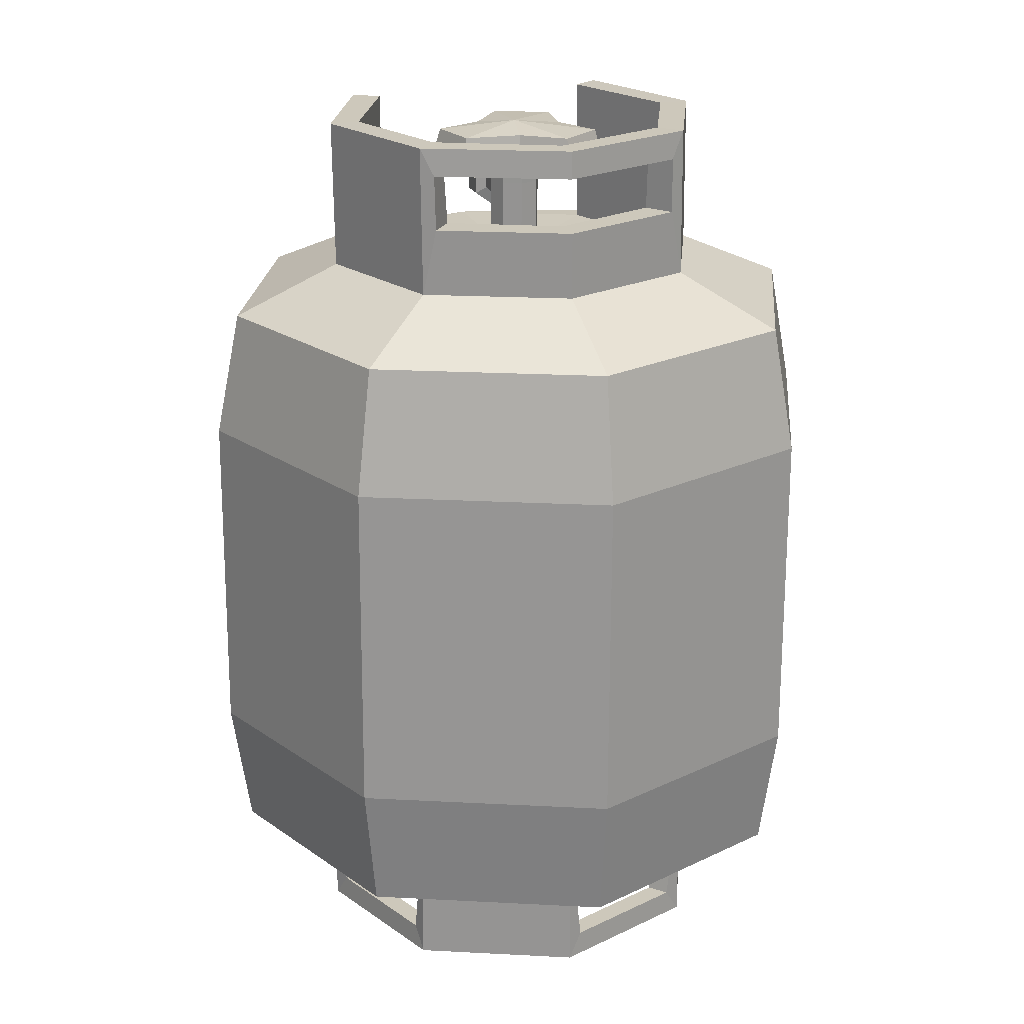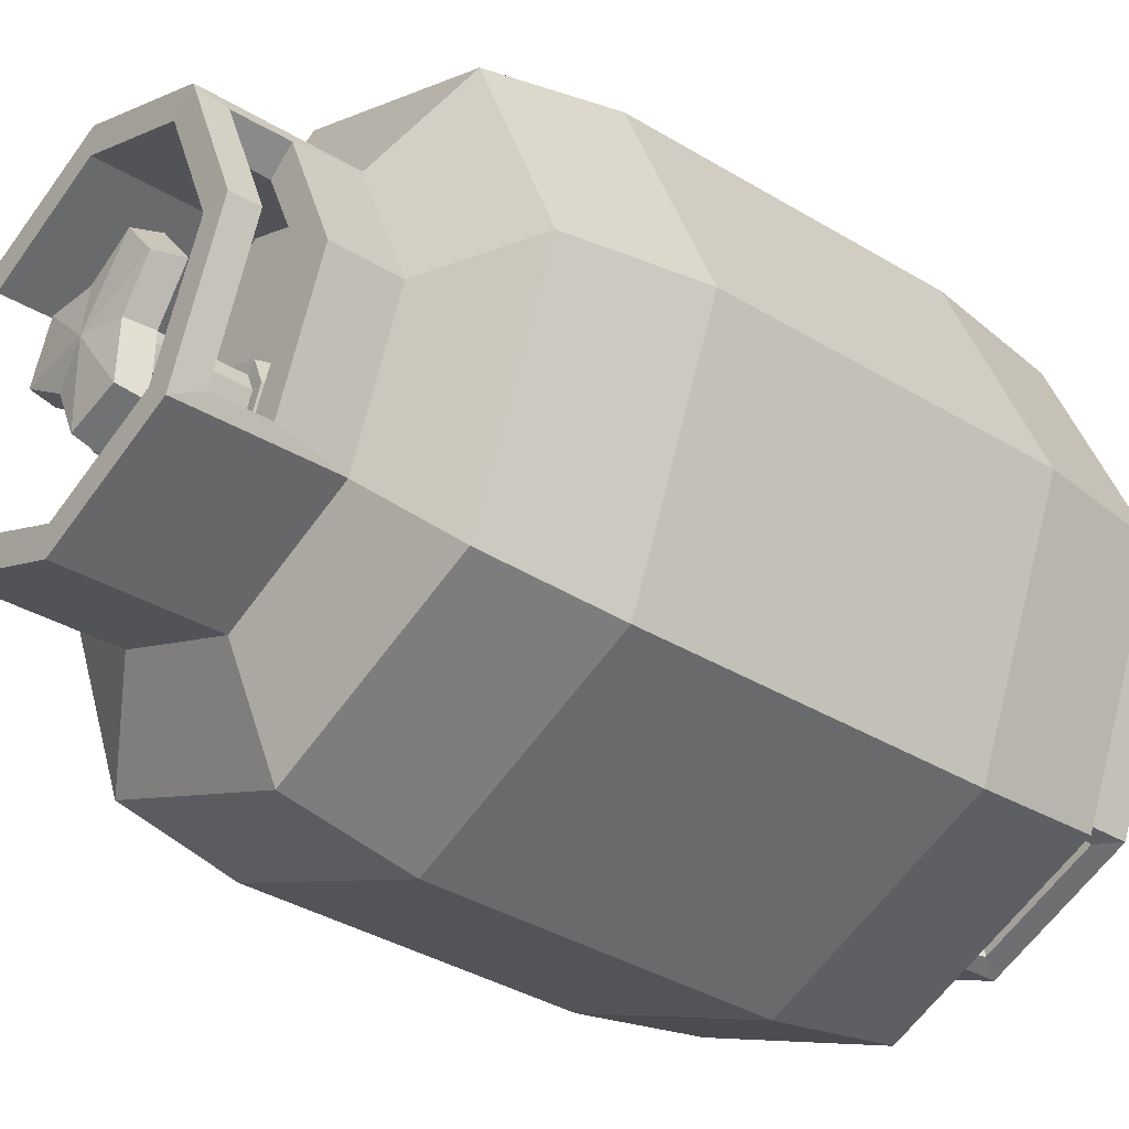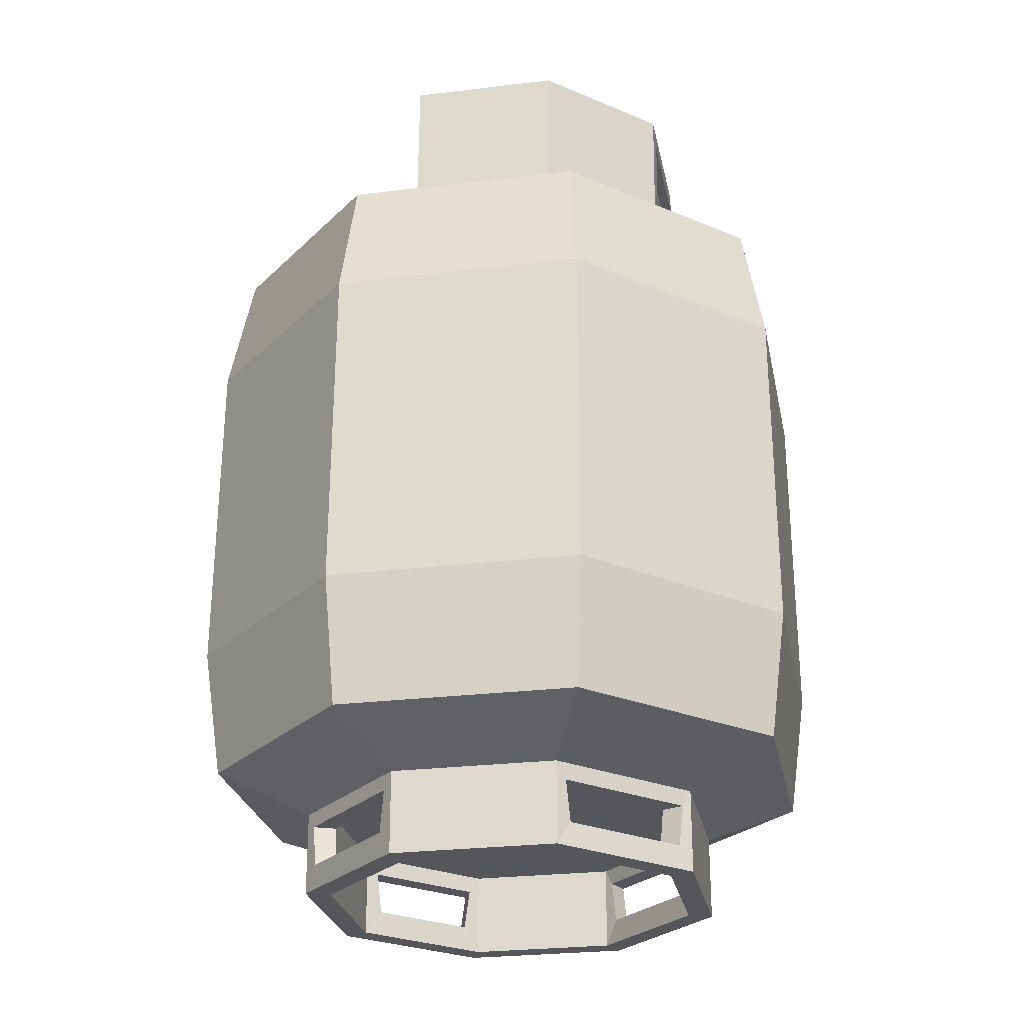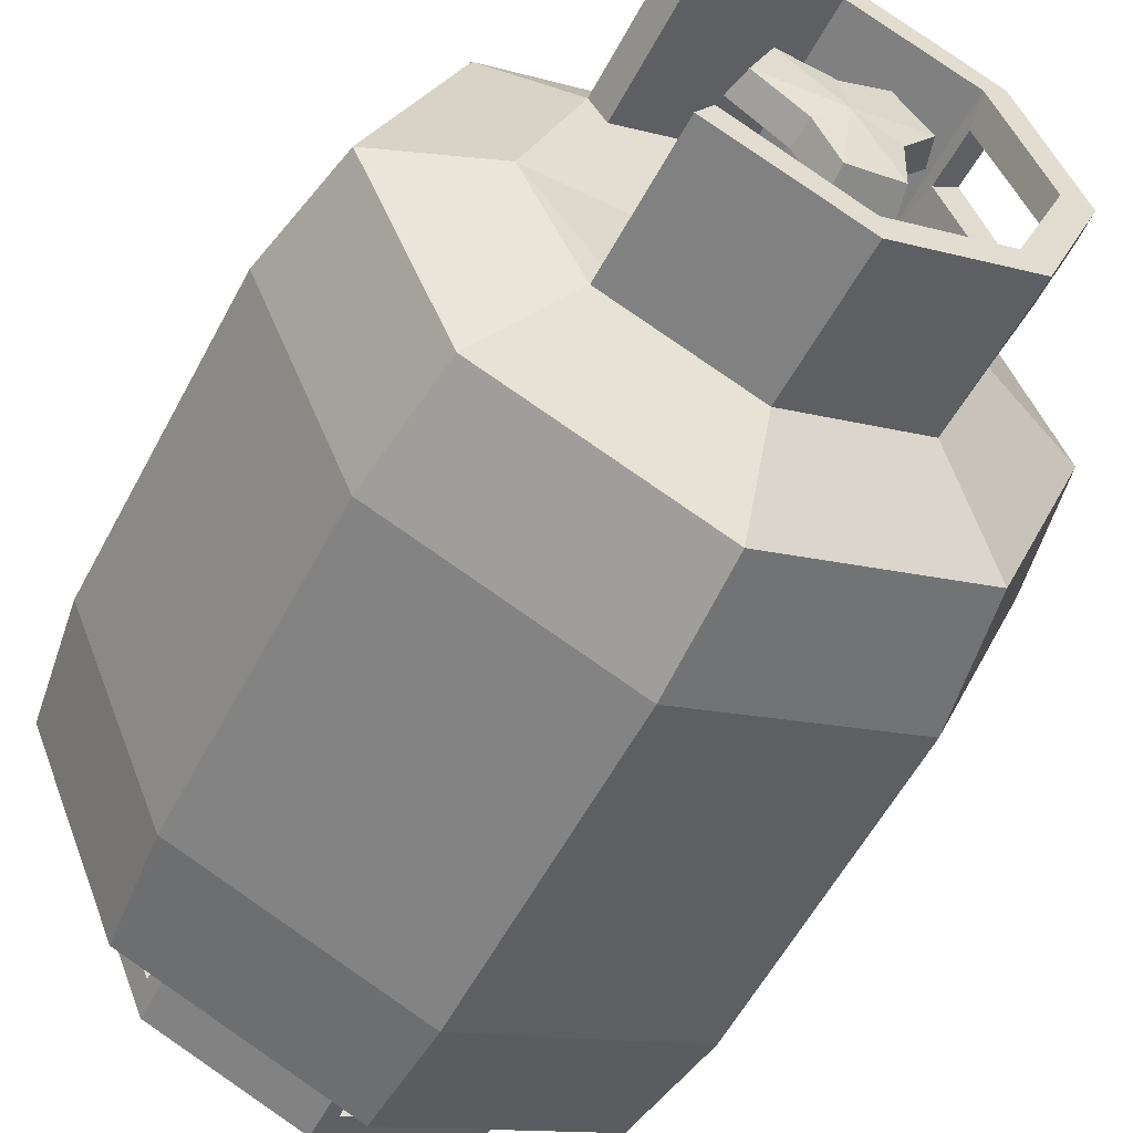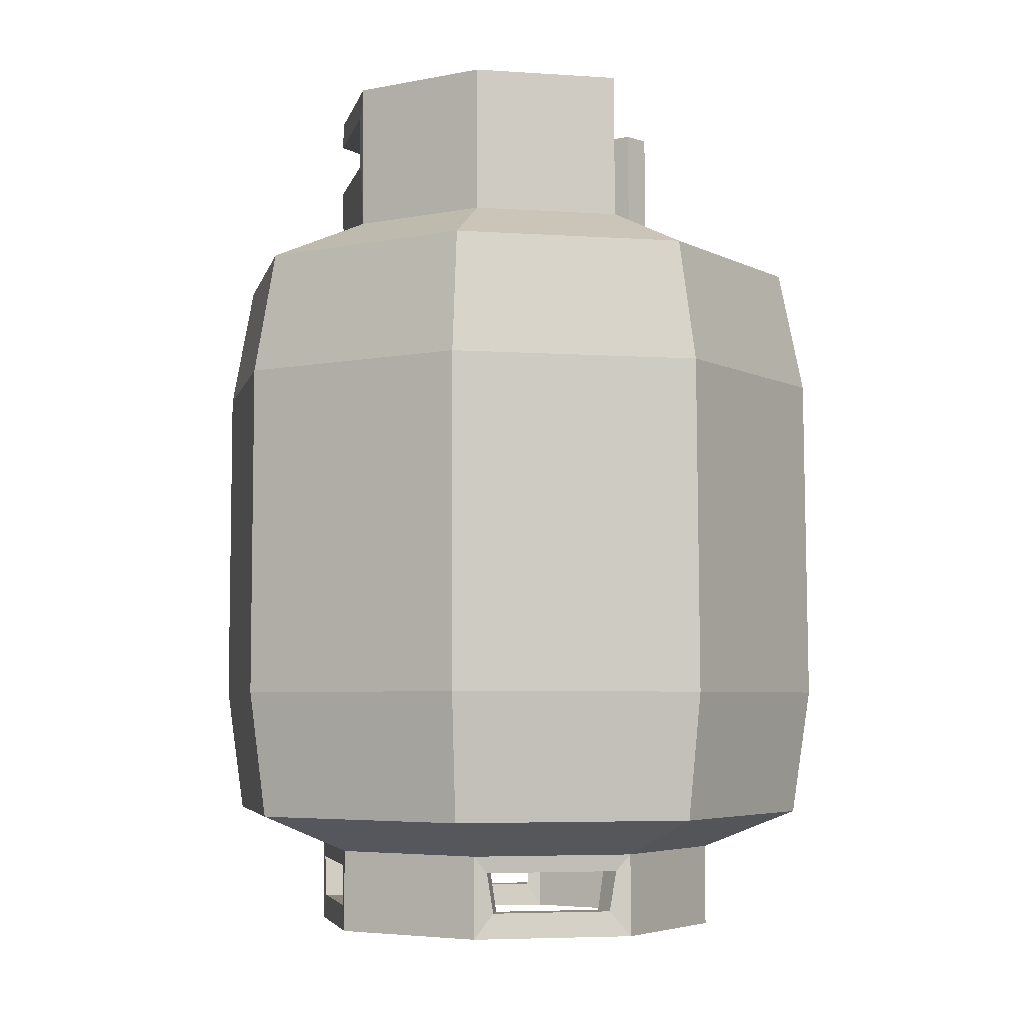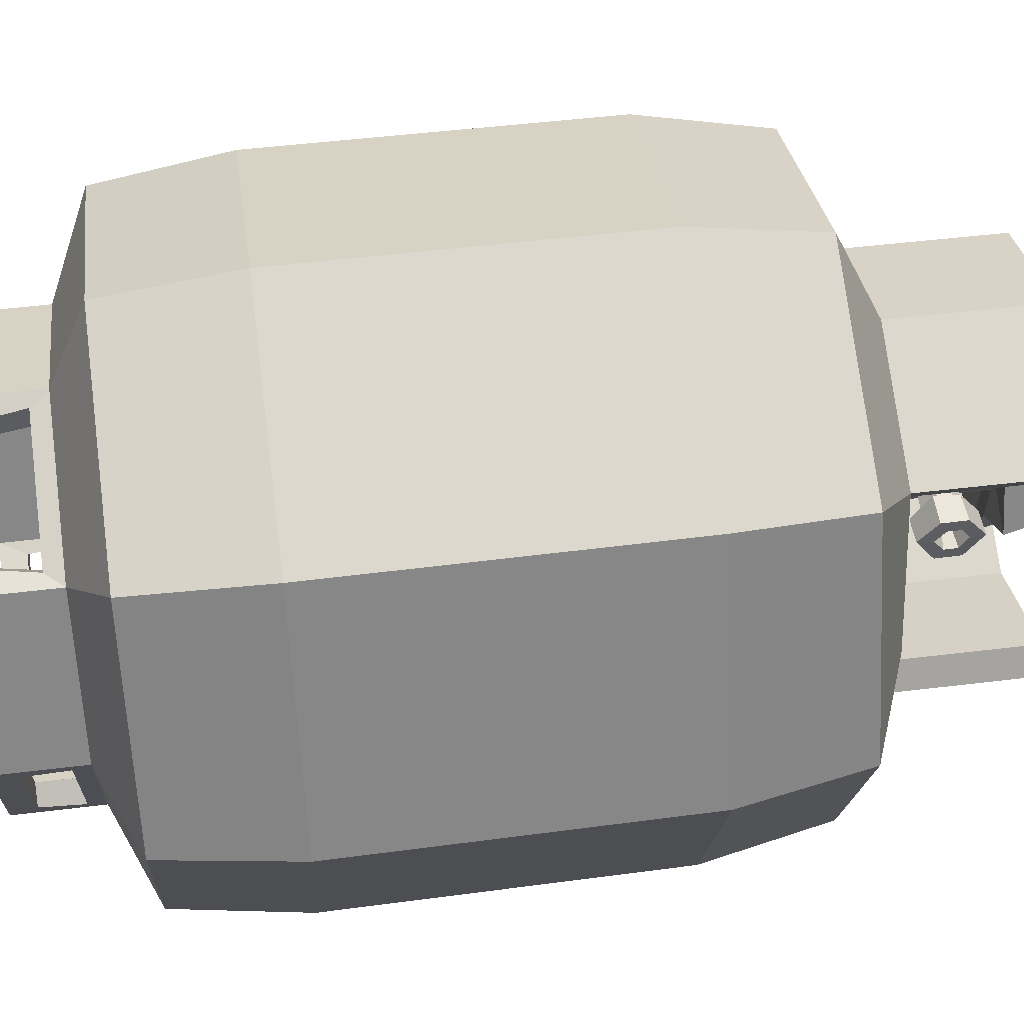
<metadata>
{"format":"obj","ext":"obj","renderer":"f3d","projection":"perspective","resolution":1024,"background":"white","views":[{"elev":21.9,"azim":-107.3,"up":"+Y"},{"elev":-34.6,"azim":-129.4,"up":"+Z"},{"elev":-26.0,"azim":168.5,"up":"+Y"},{"elev":-54.6,"azim":153.1,"up":"+Z"},{"elev":-4.9,"azim":10.2,"up":"+Y"},{"elev":50.8,"azim":82.3,"up":"+Z"}]}
</metadata>
<code>
v -0.01348 4.276 11.04
v 7.775 4.276 7.815
v 11 4.276 0.02657
v 7.775 4.276 -7.762
v -0.01347 4.276 -10.99
v -7.802 4.276 -7.762
v -11.03 4.276 0.0266
v -7.802 4.276 7.815
v -0.07729 38.85 10.08
v 6.999 38.85 7.149
v 9.876 38.57 0.07221
v 6.999 38.85 -7.004
v -0.0773 38.85 -9.936
v -7.154 38.85 -7.004
v -10.09 38.85 0.07214
v -7.154 38.85 7.149
v 10.9 36.43 -10.88
v 15.44 36.43 0.08296
v 10.9 36.43 11.05
v -0.06946 36.43 15.59
v -11.04 36.43 11.05
v -15.58 36.43 0.08296
v -11.04 36.43 -10.88
v -0.06946 36.43 -15.43
v 11.26 6.258 -11.26
v 15.93 6.258 0.01333
v 11.26 6.258 11.29
v -0.01114 6.258 15.95
v -11.28 6.258 11.29
v -15.95 6.258 0.01334
v -11.28 6.258 -11.26
v -0.01114 6.258 -15.93
v 11.94 12.84 -11.94
v 16.88 12.84 0
v 11.94 12.84 11.94
v 8e-06 12.84 16.88
v -11.94 12.84 11.94
v -16.88 12.84 8e-06
v -11.94 12.84 -11.94
v 1.3e-05 12.84 -16.88
v -0.07729 38.84 8.568
v 6.148 38.84 5.862
v 6.148 38.86 -5.718
v -0.07733 38.86 -8.424
v -6.015 38.86 -6.001
v -8.573 38.85 0.07214
v -6.015 38.85 6.147
v -0.02859 38.57 2.168
v 1.983 38.48 1.485
v 2.565 38.48 0.08065
v 1.983 38.48 -1.324
v -0.01425 38.53 -1.95
v -1.445 38.27 -1.575
v -2.135 38.27 0.09005
v -1.445 38.27 1.755
v -0.007538 46.01 0.1148
v -0.1275 46.47 9.994
v 6.949 46.47 7.063
v 6.098 46.45 5.776
v -0.1275 46.46 8.482
v 6.949 46.47 -7.09
v -0.1275 46.47 -10.02
v -0.1275 46.48 -8.51
v 6.098 46.48 -5.804
v -7.204 46.47 -7.09
v -6.065 46.48 -6.089
v -10.14 46.47 -0.01391
v -8.623 46.45 -0.01635
v -7.204 46.47 7.063
v -6.065 46.45 6.061
v -0.01348 0 11.04
v 7.775 0 7.815
v 11 0 0.02657
v 7.775 0 -7.762
v -0.01347 0 -10.99
v -7.802 0 -7.762
v -11.03 0 0.0266
v -7.802 0 7.815
v -0.01346 0 9.737
v 6.853 0 6.893
v 9.697 0 0.02659
v 6.853 0 -6.84
v -0.01347 0 -9.684
v -6.88 0 -6.84
v -9.724 0 0.02658
v -6.88 0 6.893
v -0.01346 4.306 9.737
v 6.853 4.306 6.893
v -0.01348 4.306 0.02658
v 9.697 4.306 0.02659
v 6.853 4.306 -6.84
v -0.01347 4.306 -9.684
v -6.88 4.306 -6.84
v -9.724 4.306 0.02658
v -6.88 4.306 6.893
v 0.5857 3.401 10.65
v 7.037 3.401 7.974
v 0.8902 1.305 10.5
v 6.701 1.305 8.091
v 10.79 3.441 -0.537
v 8.039 3.441 -7.171
v 10.64 1.318 -0.8416
v 8.156 1.318 -6.835
v -0.5544 3.407 -10.72
v -7.33 3.407 -7.911
v -0.794 1.262 -10.6
v -7.066 1.262 -8.003
v -10.82 3.466 0.497
v -7.998 3.466 7.32
v -10.69 1.314 0.775
v -8.105 1.314 7.013
v 0.8424 1.305 9.406
v 5.965 1.305 7.284
v 0.554 3.408 9.487
v 6.241 3.408 7.131
v 9.52 1.318 -0.7957
v 7.332 1.318 -6.079
v 9.601 3.448 -0.5072
v 7.179 3.448 -6.355
v -0.7527 1.262 -9.458
v -6.282 1.262 -7.167
v -0.5258 3.414 -9.521
v -6.499 3.414 -7.047
v -9.546 1.314 0.7354
v -7.268 1.314 6.235
v -9.62 3.473 0.4722
v -7.129 3.473 6.487
v -7.494 42.27 -6.37
v -10.15 42.27 0.04133
v -10.2 45.07 -0.03663
v -7.539 45.07 -6.448
v -7.494 42.27 6.453
v -7.539 45.07 6.375
v -6.208 42.27 -5.405
v -8.586 42.26 0.02844
v -6.242 44.95 -5.584
v -8.624 45.01 0.1151
v -6.207 42.26 5.464
v -6.272 44.99 5.505
v -1.409 39.37 1.487
v -1.991 39.37 0.08258
v -1.409 39.37 -1.322
v -0.004558 39.37 -1.904
v 1.983 39.38 -1.322
v 2.565 39.38 0.08259
v 1.983 39.38 1.487
v -0.004567 39.37 2.069
v -0.9478 39.33 1.057
v -1.337 39.33 0.1174
v -1.004 44.71 1.073
v -1.393 44.71 0.1336
v -0.9478 39.33 -0.8224
v -1.004 44.71 -0.8062
v -0.00805 39.33 -1.212
v -0.06402 44.71 -1.195
v 0.9317 39.33 -0.8224
v 0.929 44.7 -0.8065
v 1.321 39.33 0.1174
v 1.318 44.7 0.1333
v 0.9317 39.33 1.057
v 0.929 44.7 1.073
v -0.008054 39.33 1.446
v -0.06402 44.71 1.463
v -2.376 45.69 -0.3035
v -3.916 45.69 1.825
v -2.612 44.33 -0.4012
v -4.317 44.33 1.889
v -2.25 45.69 -3.208
v -2.495 44.33 -3.563
v 0.4502 45.69 -3.903
v 0.4432 44.33 -4.319
v 1.595 45.7 -1.44
v 1.692 44.33 -1.617
v 4.008 45.69 0.233
v 4.329 44.33 0.1985
v 2.833 45.69 2.978
v 3.051 44.33 3.185
v 0.1301 45.7 2.712
v 0.1096 44.33 2.888
v -2.246 45.69 3.966
v -2.475 44.33 4.279
v -0.9756 42.83 1.064
v -1.365 42.83 0.1242
v -0.9755 42.83 -0.8156
v -0.03577 42.83 -1.205
v 0.9307 42.83 -0.8157
v 1.31 42.99 0.1183
v 0.9307 42.83 1.064
v -0.03576 42.83 1.453
v 1.121 41.81 -0.6407
v 1.35 41.16 -0.006337
v 1.121 42.44 -0.6371
v 1.044 41.81 0.7432
v 1.044 42.44 0.7469
v 4.157 41.79 -0.609
v 4.186 41.28 0.05826
v 4.157 42.47 -0.6051
v 4.174 42.87 0.08753
v 4.197 41.78 0.6993
v 4.198 42.46 0.7032
v 2.656 42.48 -0.6585
v 2.656 41.75 -0.6627
v 2.749 41.11 0.06178
v 2.554 41.75 0.8298
v 2.616 42.46 0.8162
v 2.633 43.02 0.101
v 2.811 42.69 -1.206
v 2.812 41.43 -1.214
v 4.098 42.73 -1.242
v 4.12 41.43 -1.231
v 2.813 40.49 0.05088
v 4.113 40.51 0.06694
v 2.657 41.42 1.359
v 4.198 41.42 1.322
v 2.742 42.65 1.333
v 4.177 42.72 1.311
v 2.772 43.6 0.1013
v 4.13 43.63 0.127
v 3.099 41.88 -0.3664
v 3.118 41.54 0.07777
v 3.099 42.33 -0.3639
v 3.11 42.6 0.0973
v 3.126 41.87 0.5044
v 3.126 42.33 0.507
v 11.82 30.03 11.91
v -0.03992 30.03 16.82
v -11.9 30.03 11.91
v -16.81 30.03 0.04769
v -11.9 30.03 -11.81
v -0.03993 30.03 -16.73
v 11.82 30.03 -11.81
v 16.73 30.03 0.04768
f 1 2 27 28
f 2 3 26 27
f 3 4 25 26
f 4 5 32 25
f 5 6 31 32
f 6 7 30 31
f 7 8 29 30
f 8 1 28 29
f 88 87 89
f 90 88 89
f 91 90 89
f 92 91 89
f 93 92 89
f 94 93 89
f 95 94 89
f 87 95 89
f 18 17 12 11
f 19 18 11 10
f 20 19 10 9
f 21 20 9 16
f 22 21 16 15
f 23 22 15 14
f 24 23 14 13
f 17 24 13 12
f 26 25 33 34
f 27 26 34 35
f 28 27 35 36
f 29 28 36 37
f 30 29 37 38
f 31 30 38 39
f 32 31 39 40
f 25 32 40 33
f 34 33 231 232
f 35 34 232 225
f 36 35 225 226
f 37 36 226 227
f 38 37 227 228
f 39 38 228 229
f 40 39 229 230
f 33 40 230 231
f 57 58 59 60
f 10 11 42
f 11 12 43
f 61 62 63 64
f 62 65 66 63
f 65 67 68 66
f 67 69 70 68
f 69 57 60 70
f 41 42 49 48
f 42 11 50 49
f 11 43 51 50
f 43 44 52 51
f 44 45 53 52
f 45 46 54 53
f 46 47 55 54
f 47 41 48 55
f 48 49 146 147
f 49 50 145 146
f 50 51 144 145
f 51 52 143 144
f 52 53 142 143
f 53 54 141 142
f 54 55 140 141
f 55 48 147 140
f 9 10 58 57
f 10 42 59 58
f 42 41 60 59
f 12 13 62 61
f 44 43 64 63
f 43 12 61 64
f 13 14 65 62
f 45 44 63 66
f 16 9 57 69
f 41 47 70 60
f 3 2 72 73
f 5 4 74 75
f 7 6 76 77
f 1 8 78 71
f 72 71 79 80
f 73 72 80 81
f 74 73 81 82
f 75 74 82 83
f 76 75 83 84
f 77 76 84 85
f 78 77 85 86
f 71 78 86 79
f 81 80 88 90
f 83 82 91 92
f 85 84 93 94
f 79 86 95 87
f 2 1 96 97
f 1 71 98 96
f 71 72 99 98
f 72 2 97 99
f 4 3 100 101
f 3 73 102 100
f 73 74 103 102
f 74 4 101 103
f 6 5 104 105
f 5 75 106 104
f 75 76 107 106
f 76 6 105 107
f 8 7 108 109
f 7 77 110 108
f 77 78 111 110
f 78 8 109 111
f 80 79 112 113
f 79 87 114 112
f 87 88 115 114
f 88 80 113 115
f 82 81 116 117
f 81 90 118 116
f 90 91 119 118
f 91 82 117 119
f 84 83 120 121
f 83 92 122 120
f 92 93 123 122
f 93 84 121 123
f 86 85 124 125
f 85 94 126 124
f 94 95 127 126
f 95 86 125 127
f 105 104 122 123
f 104 106 120 122
f 106 107 121 120
f 107 105 123 121
f 109 108 126 127
f 108 110 124 126
f 110 111 125 124
f 111 109 127 125
f 101 100 118 119
f 103 101 119 117
f 114 115 97 96
f 112 114 96 98
f 113 112 98 99
f 99 97 115 113
f 100 102 116 118
f 102 103 117 116
f 14 15 129 128
f 67 65 131 130
f 65 14 128 131
f 15 16 132 129
f 16 69 133 132
f 69 67 130 133
f 128 129 135 134
f 130 131 136 137
f 131 128 134 136
f 129 132 138 135
f 132 133 139 138
f 133 130 137 139
f 139 137 68 70
f 66 68 137 136
f 135 138 47 46
f 134 135 46 45
f 138 139 70 47
f 136 134 45 66
f 149 148 182 183
f 152 149 183 184
f 154 152 184 185
f 156 154 185 186
f 220 219 221 222
f 223 220 222 224
f 162 160 188 189
f 148 162 189 182
f 141 140 148 149
f 165 164 166 167
f 142 141 149 152
f 164 168 169 166
f 143 142 152 154
f 168 170 171 169
f 144 143 154 156
f 170 172 173 171
f 145 144 156 158
f 172 174 175 173
f 146 145 158 160
f 174 176 177 175
f 147 146 160 162
f 176 178 179 177
f 140 147 162 148
f 178 180 181 179
f 56 164 165
f 151 150 167 166
f 56 168 164
f 153 151 166 169
f 56 170 168
f 155 153 169 171
f 56 172 170
f 157 155 171 173
f 56 174 172
f 159 157 173 175
f 56 176 174
f 161 159 175 177
f 56 178 176
f 163 161 177 179
f 180 56 165
f 150 163 179 181
f 181 180 165 167
f 56 180 178
f 150 181 167
f 183 182 150 151
f 184 183 151 153
f 185 184 153 155
f 186 185 155 157
f 187 186 157 159
f 188 187 159 161
f 189 188 161 163
f 182 189 163 150
f 158 156 190 191
f 156 186 192 190
f 186 187 192
f 160 158 191 193
f 187 188 194
f 188 160 193 194
f 191 190 202 203
f 190 192 201 202
f 192 187 206 201
f 193 191 203 204
f 187 194 205 206
f 194 193 204 205
f 208 207 209 210
f 211 208 210 212
f 213 211 212 214
f 215 213 214 216
f 217 215 216 218
f 207 217 218 209
f 202 201 207 208
f 197 195 210 209
f 203 202 208 211
f 195 196 212 210
f 204 203 211 213
f 196 199 214 212
f 205 204 213 215
f 199 200 216 214
f 206 205 215 217
f 200 198 218 216
f 201 206 217 207
f 198 197 209 218
f 196 195 219 220
f 195 197 221 219
f 197 198 222 221
f 199 196 220 223
f 198 200 224 222
f 200 199 223 224
f 226 225 19 20
f 227 226 20 21
f 228 227 21 22
f 229 228 22 23
f 230 229 23 24
f 231 230 24 17
f 232 231 17 18
f 225 232 18 19

</code>
